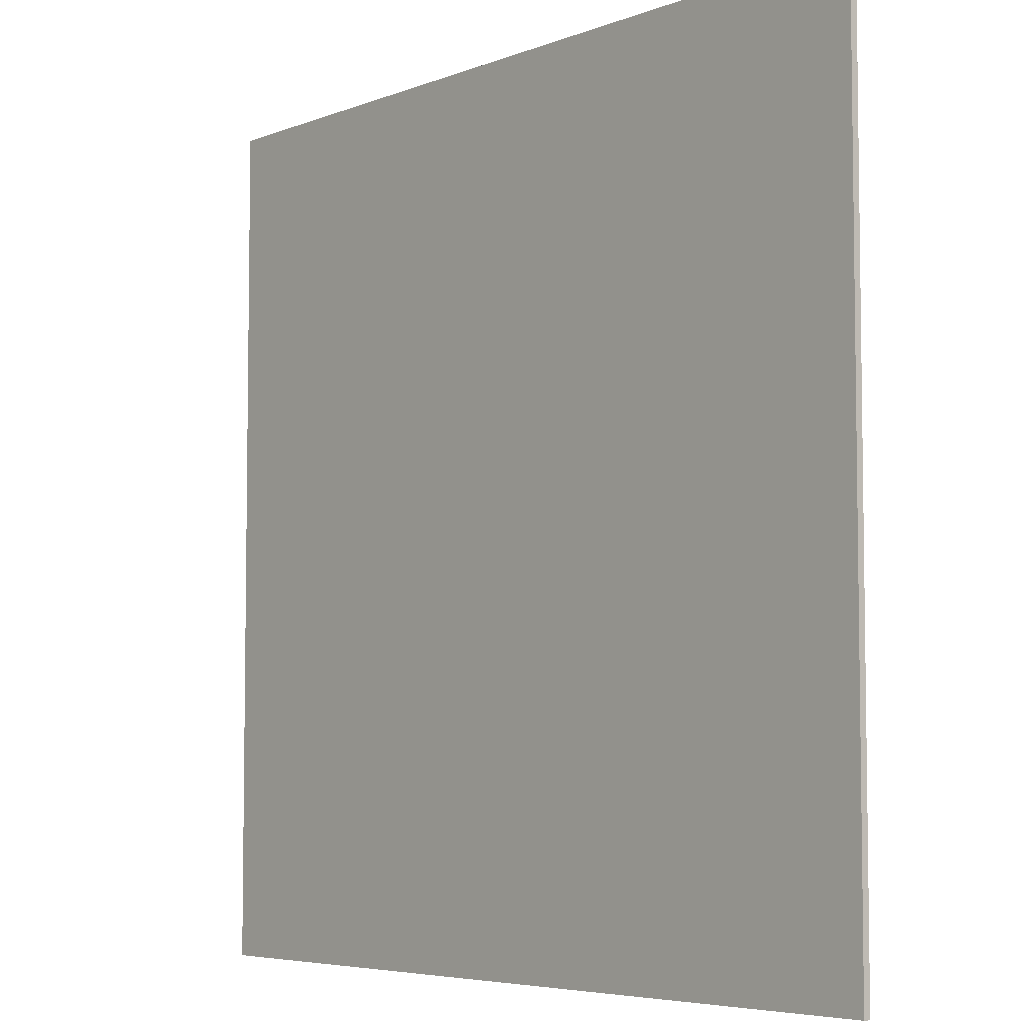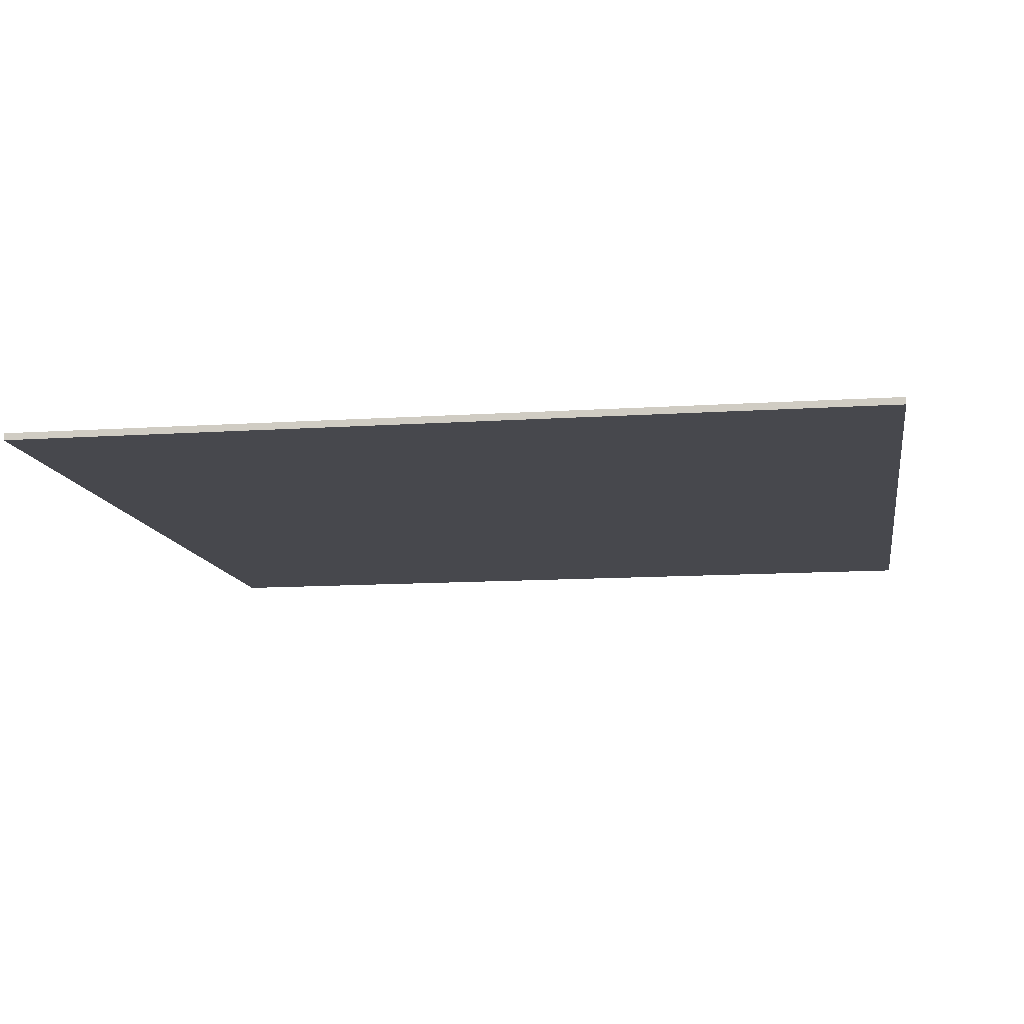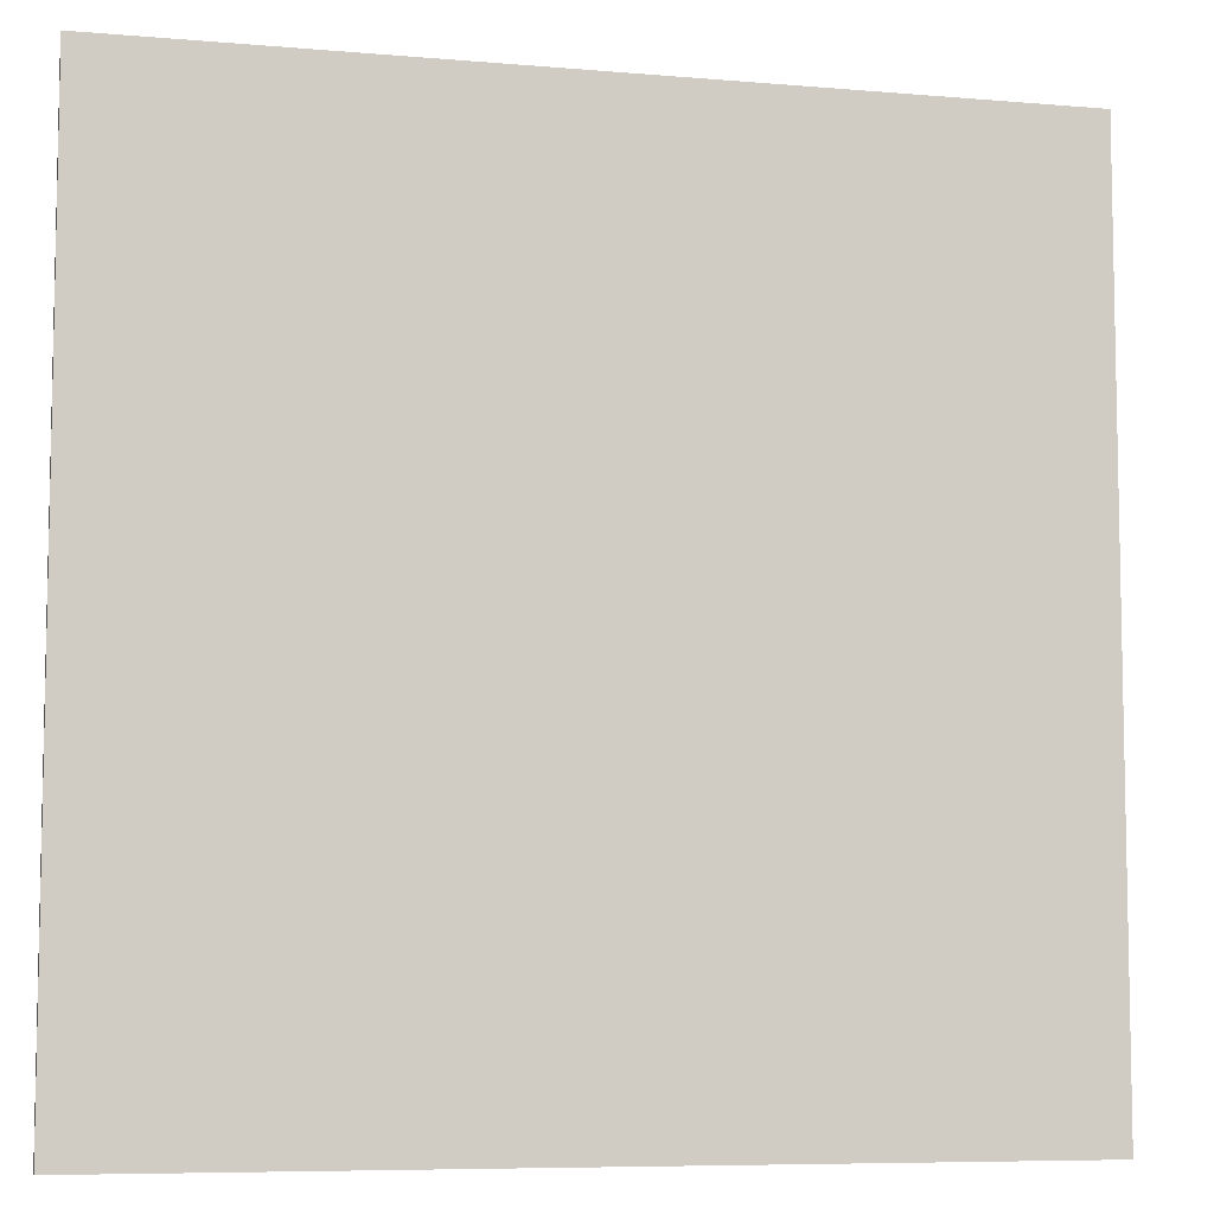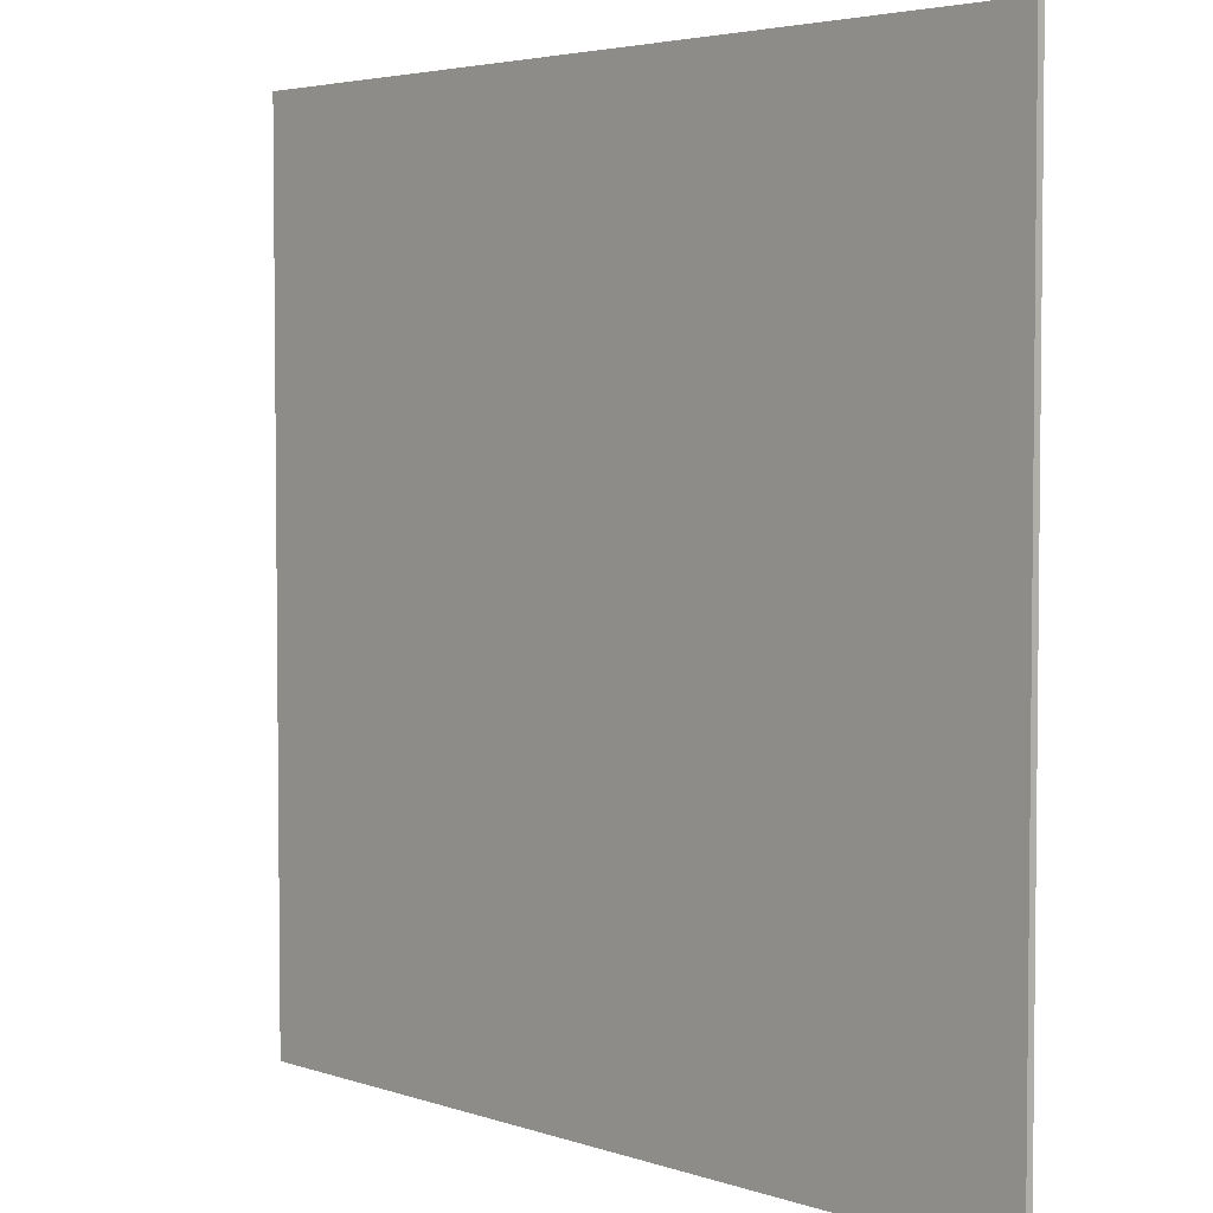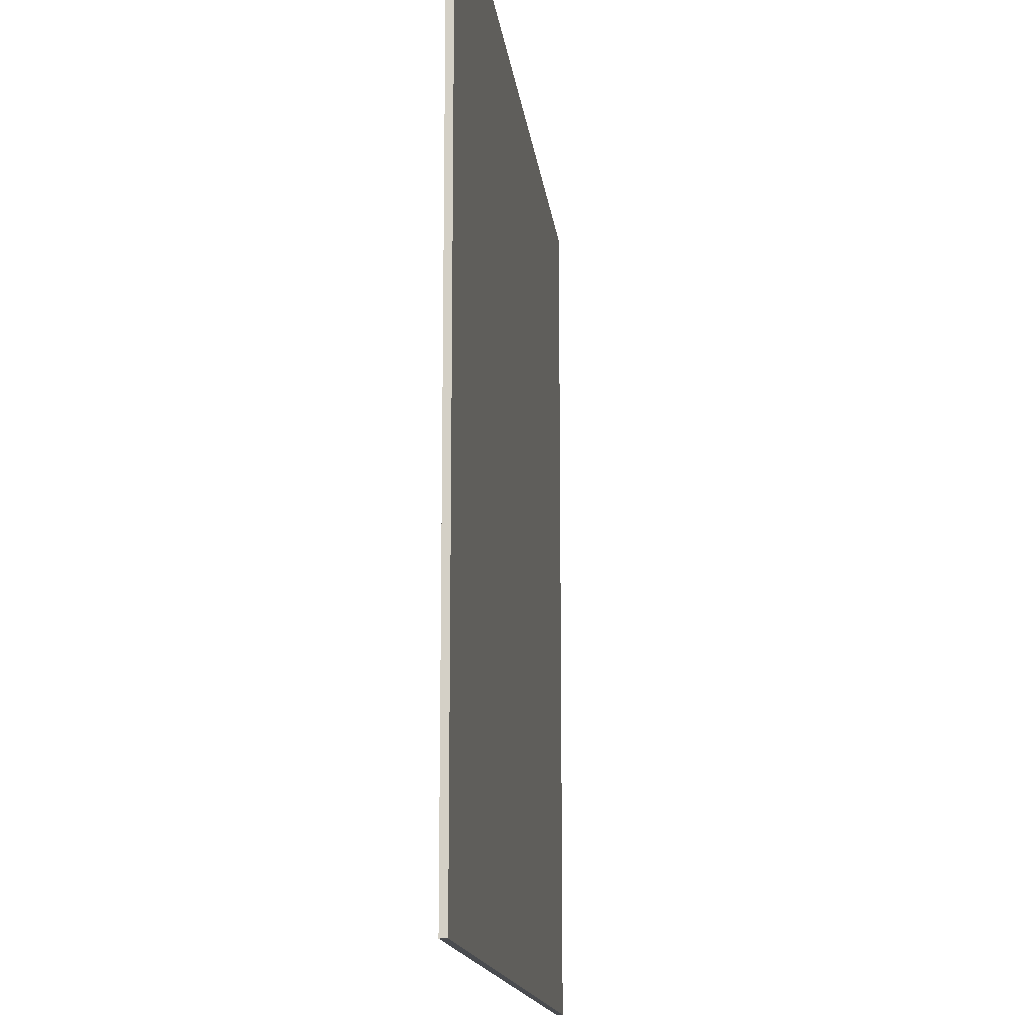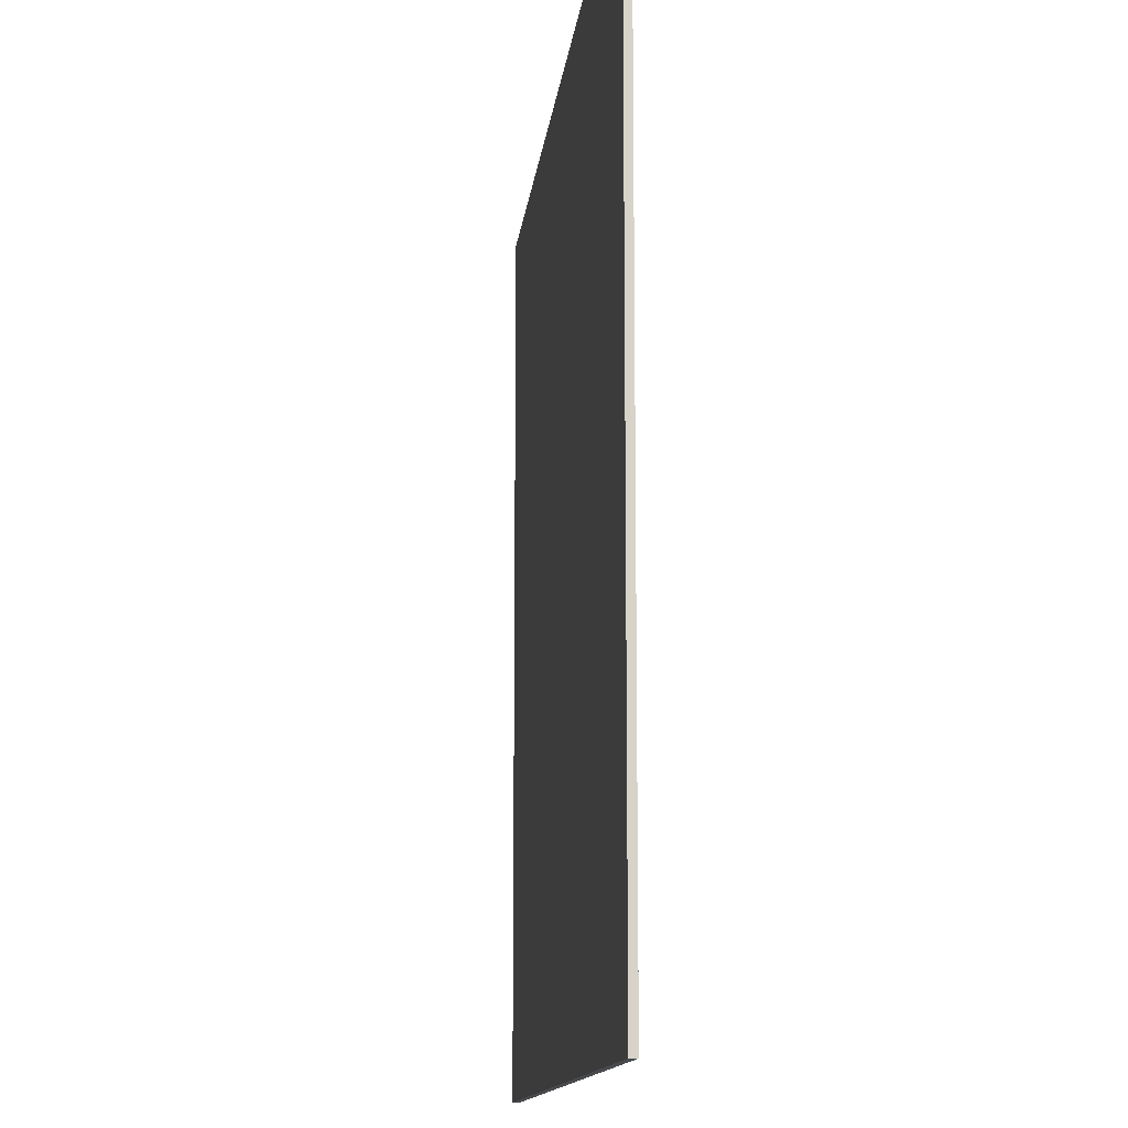
<metadata>
{"format":"obj","ext":"obj","renderer":"f3d","projection":"perspective","resolution":1024,"background":"white","views":[{"elev":-5.5,"azim":49.9,"up":"+Z"},{"elev":-11.8,"azim":-80.9,"up":"+Y"},{"elev":-7.3,"azim":-13.9,"up":"+Z"},{"elev":4.0,"azim":47.7,"up":"+Z"},{"elev":-14.8,"azim":96.6,"up":"+Z"},{"elev":-12.8,"azim":-96.1,"up":"+Z"}]}
</metadata>
<code>
o 立方体
v -7.452 0.2336 7.145
v -7.452 0.1185 7.145
v -7.452 0.2336 -7.063
v -7.452 0.1185 -7.063
v 6.756 0.2336 7.145
v 6.756 0.1185 7.145
v 6.756 0.2336 -7.063
v 6.756 0.1185 -7.063
f 4 3 1
f 8 7 3
f 6 5 7
f 2 1 5
f 3 7 5
f 8 4 2
f 2 4 1
f 4 8 3
f 8 6 7
f 6 2 5
f 1 3 5
f 6 8 2

</code>
